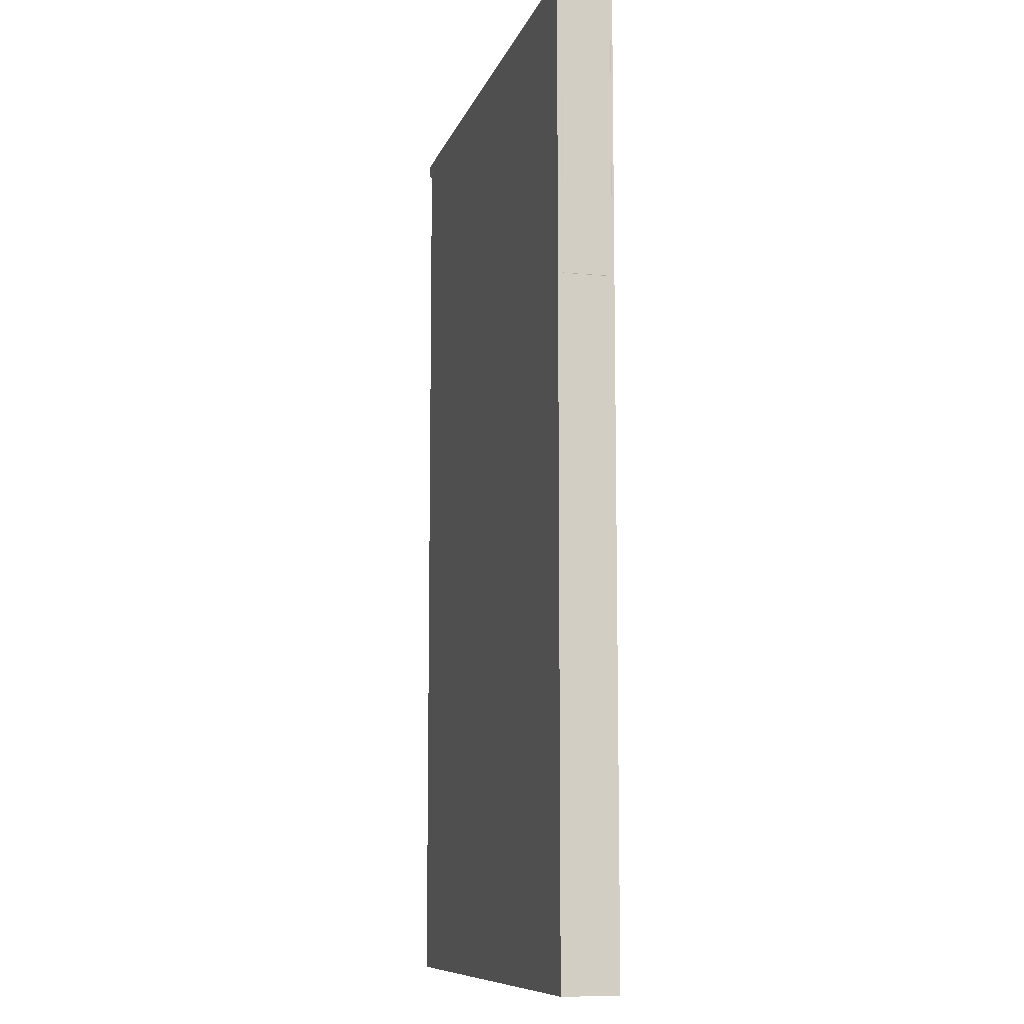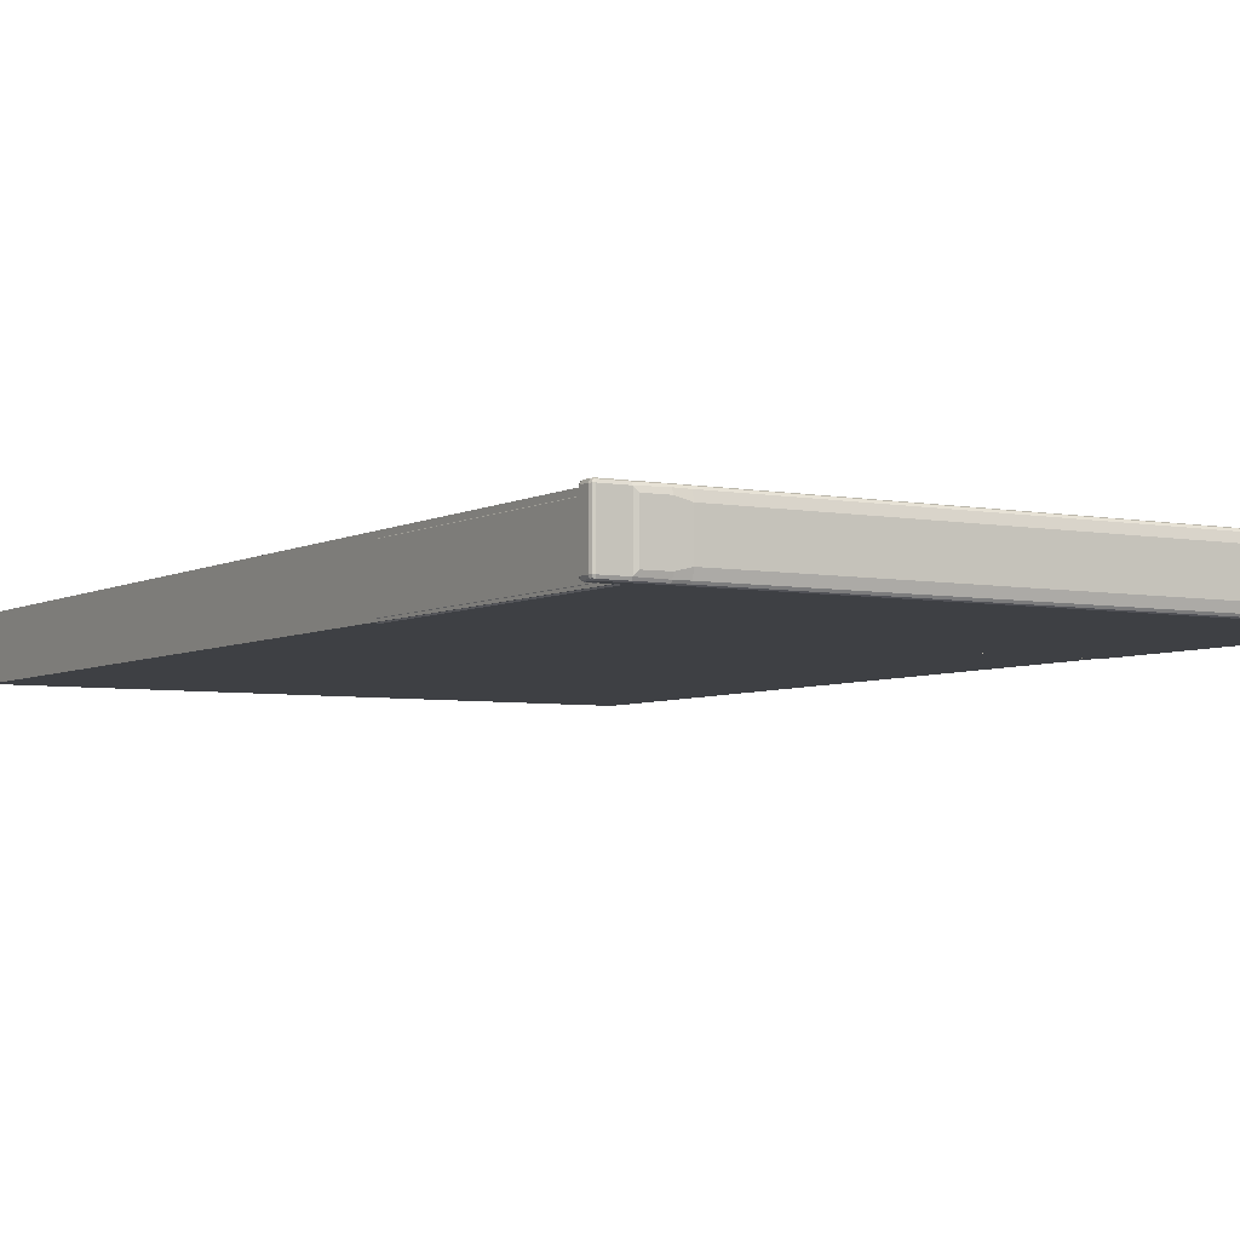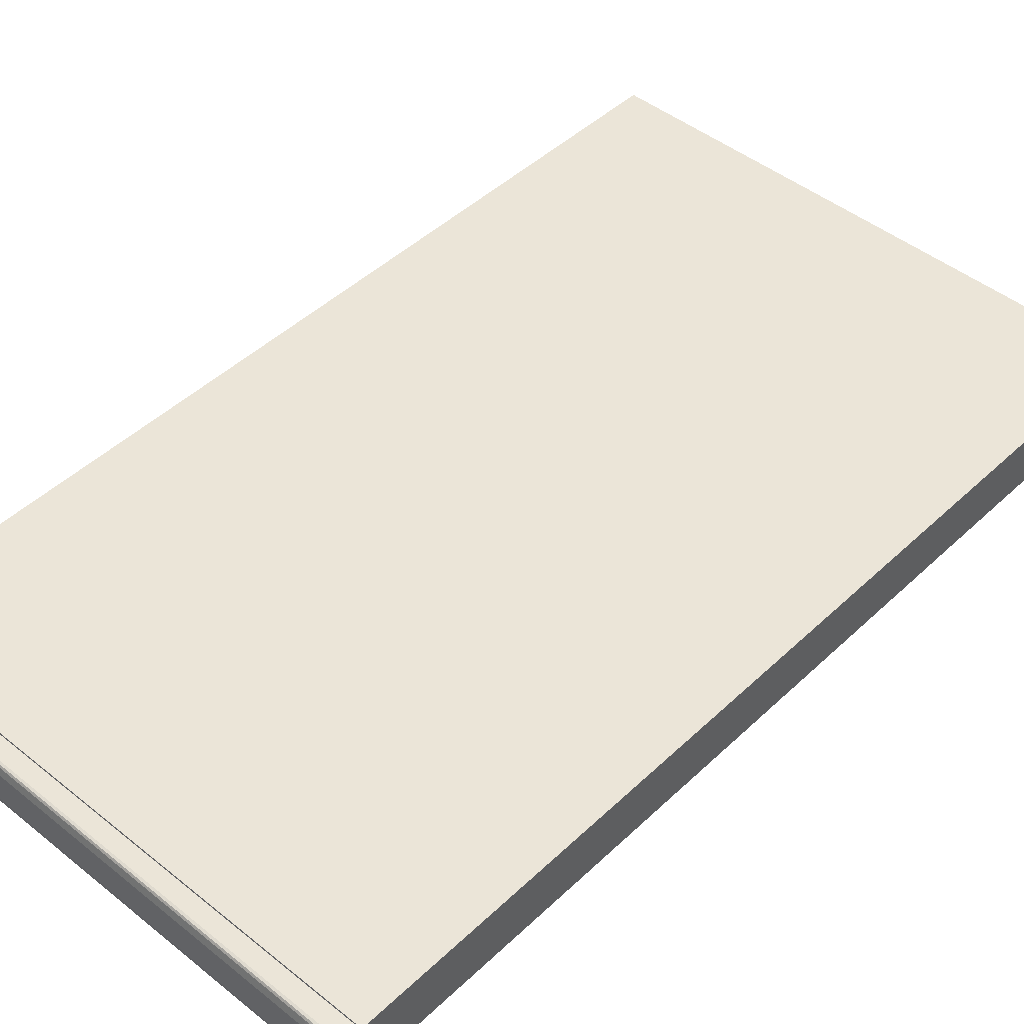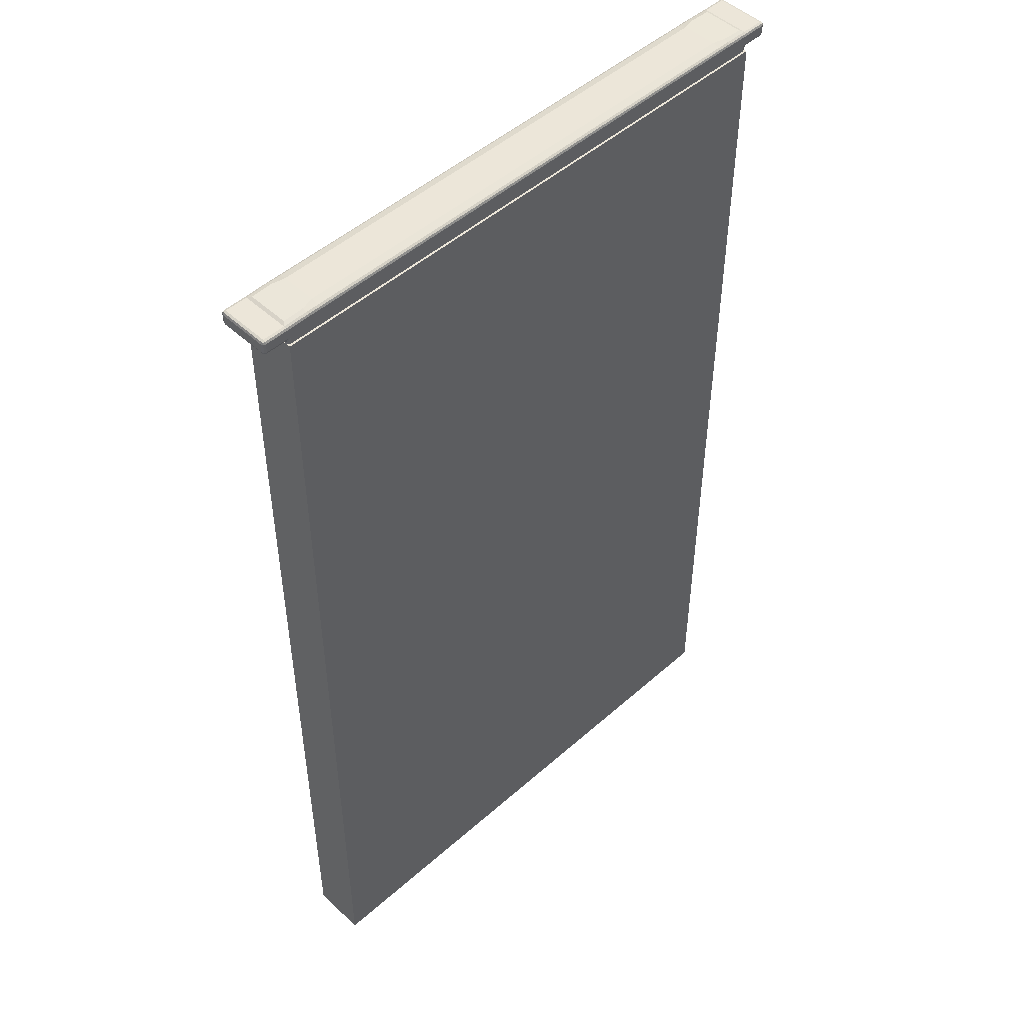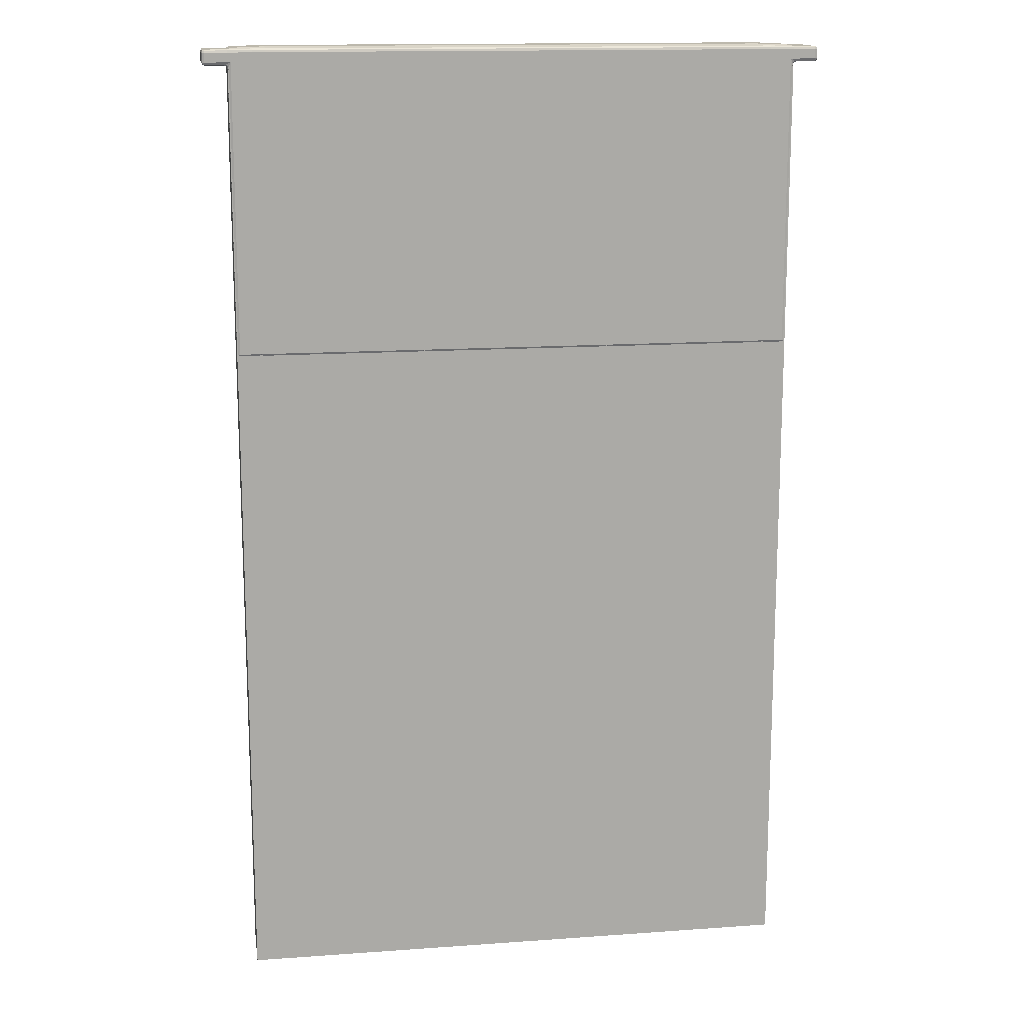
<metadata>
{"format":"obj","ext":"obj","renderer":"f3d","projection":"perspective","resolution":1024,"background":"white","views":[{"elev":-9.5,"azim":-104.4,"up":"+Z"},{"elev":-4.9,"azim":-31.2,"up":"+Y"},{"elev":45.6,"azim":42.7,"up":"+Y"},{"elev":49.2,"azim":135.6,"up":"+Z"},{"elev":14.6,"azim":-8.9,"up":"+Z"}]}
</metadata>
<code>
v  -19.8 3.292 16.1
v  -19.88 3.391 16.19
v  -19.79 3.482 16.19
v  -19.69 3.405 16.1
v  -16.7 3.405 16.1
v  -16.6 3.482 16.19
v  -16.51 3.391 16.19
v  -16.59 3.292 16.1
v  -19.69 1.348 16.1
v  -19.79 1.27 16.19
v  -19.88 1.362 16.19
v  -19.8 1.46 16.1
v  -16.59 1.46 16.1
v  -16.51 1.362 16.19
v  -16.6 1.27 16.19
v  -16.7 1.348 16.1
v  -19.79 3.482 16.93
v  -19.88 3.391 16.93
v  -16.51 3.391 16.93
v  -16.6 3.482 16.93
v  -19.88 1.362 16.93
v  -19.79 1.27 16.93
v  -16.6 1.27 16.93
v  -16.51 1.362 16.93
v  -19.44 2.94 16.19
v  -19.51 2.999 16.1
v  -19.4 3.109 16.1
v  -19.34 3.031 16.19
v  -17.05 3.031 16.19
v  -16.99 3.109 16.1
v  -16.88 2.999 16.1
v  -16.96 2.94 16.19
v  -16.96 1.813 16.19
v  -16.88 1.754 16.1
v  -16.99 1.644 16.1
v  -17.05 1.722 16.19
v  -19.34 1.722 16.19
v  -19.4 1.644 16.1
v  -19.51 1.754 16.1
v  -19.44 1.813 16.19
v  -19.44 2.94 16.36
v  -19.34 3.031 16.36
v  -19.34 2.94 16.45
v  -17.05 2.94 16.45
v  -17.05 3.031 16.36
v  -16.96 2.94 16.36
v  -17.05 1.813 16.45
v  -16.96 1.813 16.36
v  -17.05 1.722 16.36
v  -19.34 1.813 16.45
v  -19.34 1.722 16.36
v  -19.44 1.813 16.36
g FW1000_MA_D_U_FW1000_MA_D2
f 27 26 1 4
f 11 2 1 12
f 18 17 3 2
f 5 4 3 6
f 31 30 5 8
f 19 7 6 20
f 7 14 13 8
f 12 39 38 9
f 15 10 9 16
f 21 11 10 22
f 16 35 34 13
f 24 23 15 14
f 28 42 41 25
f 40 39 26 25
f 30 29 28 27
f 32 46 45 29
f 33 32 31 34
f 33 36 49 48
f 37 36 35 38
f 52 51 37 40
f 52 41 43 50
f 43 42 45 44
f 46 48 47 44
f 47 49 51 50
f 6 3 17 20
f 43 44 47 50
f 15 23 22 10
f 19 24 14 7
f 21 18 2 11
f 27 4 5 30
f 8 13 34 31
f 9 38 35 16
f 26 39 12 1
f 42 28 29 45
f 46 32 33 48
f 51 49 36 37
f 25 41 52 40
f 2 3 4 1
f 6 7 8 5
f 12 9 10 11
f 15 16 13 14
f 28 25 26 27
f 32 29 30 31
f 36 33 34 35
f 40 37 38 39
f 41 42 43
f 44 45 46
f 47 48 49
f 50 51 52
v  7.077 4.752 39.7
v  7.077 0.4515 39.7
v  -7.923 4.752 39.7
v  -7.923 0.4515 39.7
v  -22.67 0.9919 40.78
v  -7.923 1.238 40.87
v  -7.923 3.965 40.87
v  -22.67 4.211 40.78
v  7.077 1.238 40.87
v  7.077 3.965 40.87
v  21.82 0.9919 40.78
v  21.82 4.211 40.78
v  -21.02 4.752 39.7
v  -21.02 0.4515 39.7
v  -21.02 0.9919 40.84
v  -21.02 4.211 40.84
v  20.17 4.752 39.7
v  20.17 0.4515 39.7
v  20.17 0.9919 40.84
v  20.17 4.211 40.84
v  -20.02 1.238 40.87
v  -20.02 3.965 40.87
v  19.18 1.238 40.87
v  19.18 3.965 40.87
v  -22.92 0.522 40.6
v  -22.92 0.4515 40.43
v  -22.92 0.6928 40.67
v  -21.02 0.5075 40.63
v  -21.02 0.4515 40.46
v  -21.02 0.654 40.74
v  -22.92 4.681 40.6
v  -22.92 4.752 40.43
v  -22.92 4.51 40.67
v  -21.02 4.695 40.63
v  -21.02 4.752 40.46
v  -21.02 4.549 40.74
v  -22.85 4.681 16.91
v  -22.68 4.752 16.91
v  -22.68 4.681 16.74
v  -22.68 4.509 16.67
v  -22.85 4.509 16.74
v  -22.92 4.509 16.91
v  -21.21 4.681 16.74
v  -21.21 4.509 16.67
v  -21.03 4.752 16.91
v  -22.85 0.5224 16.91
v  -22.92 0.6937 16.91
v  -22.85 0.6937 16.74
v  -22.68 0.6937 16.67
v  -22.68 0.5224 16.74
v  -22.68 0.4515 16.91
v  -21.21 0.5224 16.74
v  -21.03 0.4515 16.91
v  -21.21 0.6937 16.67
v  21.84 4.681 16.74
v  21.84 4.752 16.91
v  22.01 4.681 16.91
v  22.08 4.509 16.91
v  22.01 4.509 16.74
v  21.84 4.509 16.67
v  21.84 0.5224 16.74
v  21.84 0.6937 16.67
v  22.01 0.6937 16.74
v  22.08 0.6937 16.91
v  22.01 0.5224 16.91
v  21.84 0.4515 16.91
v  -23.02 0.5224 39.53
v  -23.16 0.6937 39.46
v  -22.99 0.6937 39.39
v  -22.92 0.6937 39.22
v  -22.85 0.5224 39.36
v  -22.68 0.4515 39.7
v  22.18 0.5224 39.53
v  21.84 0.4515 39.7
v  22.01 0.5224 39.36
v  22.08 0.6937 39.22
v  22.15 0.6937 39.39
v  22.32 0.6937 39.46
v  -23.02 4.681 39.53
v  -22.68 4.752 39.7
v  -22.85 4.681 39.36
v  -22.92 4.509 39.22
v  -22.99 4.509 39.39
v  -23.16 4.509 39.46
v  22.18 4.681 39.53
v  22.32 4.509 39.46
v  22.15 4.509 39.39
v  22.08 4.509 39.22
v  22.01 4.681 39.36
v  21.84 4.752 39.7
v  24.01 0.6937 39.53
v  24.08 0.6937 39.7
v  24.01 0.5224 39.7
v  23.84 0.4515 39.7
v  23.84 0.5224 39.53
v  23.84 0.6937 39.46
v  22.08 0.522 40.6
v  22.08 0.4515 40.43
v  22.07 0.6928 40.67
v  24.01 0.6937 40.6
v  23.84 0.6937 40.67
v  23.84 0.5224 40.6
v  23.84 0.4515 40.43
v  24.01 0.5224 40.43
v  24.08 0.6937 40.43
v  24.01 4.681 39.7
v  24.08 4.509 39.7
v  24.01 4.509 39.53
v  23.84 4.509 39.46
v  23.84 4.681 39.53
v  23.84 4.752 39.7
v  22.08 4.681 40.6
v  22.07 4.51 40.67
v  22.08 4.752 40.43
v  24.01 4.509 40.6
v  24.08 4.509 40.43
v  24.01 4.681 40.43
v  23.84 4.752 40.43
v  23.84 4.681 40.6
v  23.84 4.509 40.67
v  -24.85 0.5224 39.7
v  -24.92 0.6937 39.7
v  -24.85 0.6937 39.53
v  -24.68 0.6937 39.46
v  -24.68 0.5224 39.53
v  -24.68 0.4515 39.7
v  -24.85 4.681 39.7
v  -24.68 4.752 39.7
v  -24.68 4.681 39.53
v  -24.68 4.509 39.46
v  -24.85 4.509 39.53
v  -24.92 4.509 39.7
v  -24.85 0.6937 40.6
v  -24.92 0.6937 40.43
v  -24.85 0.5224 40.43
v  -24.68 0.4515 40.43
v  -24.68 0.5224 40.6
v  -24.68 0.6937 40.67
v  -24.85 4.681 40.43
v  -24.92 4.509 40.43
v  -24.85 4.509 40.6
v  -24.68 4.509 40.67
v  -24.68 4.681 40.6
v  -24.68 4.752 40.43
v  7.077 4.693 40.63
v  7.077 4.752 40.46
v  7.077 4.542 40.73
v  19.18 4.693 40.63
v  19.18 4.752 40.46
v  19.18 4.542 40.73
v  7.077 0.5101 40.63
v  7.077 0.4515 40.46
v  7.077 0.6614 40.73
v  19.18 0.5101 40.63
v  19.18 0.4515 40.46
v  19.18 0.6614 40.73
v  -7.923 4.693 40.63
v  -7.923 4.542 40.73
v  -7.923 4.752 40.46
v  -7.923 0.5101 40.63
v  -7.923 0.4515 40.46
v  -7.923 0.6614 40.73
v  -20.02 4.693 40.63
v  -20.02 4.752 40.46
v  -20.02 4.542 40.73
v  -20.02 0.5101 40.63
v  -20.02 0.4515 40.46
v  -20.02 0.6614 40.73
v  20.17 4.695 40.63
v  20.17 4.549 40.74
v  20.17 4.752 40.46
v  20.17 0.5075 40.63
v  20.17 0.4515 40.46
v  20.17 0.654 40.74
v  7.267 4.681 16.74
v  7.077 4.752 16.91
v  7.268 4.509 16.67
v  19.98 4.681 16.74
v  19.98 4.509 16.67
v  20.16 4.752 16.91
v  6.888 4.681 16.74
v  6.887 4.509 16.67
v  7.077 4.681 16.86
v  7.077 4.509 16.78
v  7.267 0.5224 16.74
v  7.268 0.6937 16.67
v  7.077 0.4515 16.91
v  19.98 0.5224 16.74
v  20.16 0.4515 16.91
v  19.98 0.6937 16.67
v  -7.733 4.681 16.74
v  -7.923 4.752 16.91
v  -7.732 4.509 16.67
v  -8.112 4.681 16.74
v  -8.113 4.509 16.67
v  -7.923 4.681 16.86
v  -7.923 4.509 16.78
v  6.888 0.5224 16.74
v  6.887 0.6937 16.67
v  -7.733 0.5224 16.74
v  -7.732 0.6937 16.67
v  -7.923 0.4515 16.91
v  -20.83 4.681 16.74
v  -21.01 4.752 16.91
v  -20.83 4.509 16.67
v  -8.112 0.5224 16.74
v  -8.113 0.6937 16.67
v  -20.83 0.5224 16.74
v  -21.01 0.4515 16.91
v  -20.83 0.6937 16.67
v  -21.02 0.5224 16.86
v  -21.02 0.4515 16.91
v  -21.02 0.6937 16.78
v  20.36 4.681 16.74
v  20.18 4.752 16.91
v  20.36 4.509 16.67
v  20.36 0.5224 16.74
v  20.18 0.4515 16.91
v  20.36 0.6937 16.67
v  20.17 0.5224 16.86
v  20.17 0.4515 16.91
v  20.17 0.6937 16.78
v  7.077 0.5224 16.86
v  7.077 0.6937 16.78
v  -7.923 0.5224 16.86
v  -7.923 0.6937 16.78
v  -21.02 4.681 16.86
v  -21.02 4.509 16.78
v  -21.02 4.752 16.91
v  20.17 4.681 16.86
v  20.17 4.509 16.78
v  20.17 4.752 16.91
v  -22.82 4.649 16.77
v  -22.82 0.5539 16.77
v  21.98 4.649 16.77
v  21.98 0.5539 16.77
v  -22.93 0.5539 39.43
v  22.09 0.5539 39.43
v  -22.93 4.649 39.43
v  22.09 4.649 39.43
v  23.98 0.5539 39.56
v  23.98 0.5539 40.57
v  23.98 4.649 39.56
v  23.98 4.649 40.57
v  -24.82 0.5539 39.56
v  -24.82 4.649 39.56
v  -24.82 0.5539 40.57
v  -24.82 4.649 40.57
g Object001
f 68 60 57 67
f 61 75 76 62
f 58 61 62 59
f 73 74 68 67
f 72 71 63 64
f 74 73 58 59
f 72 76 75 71
f 77 189 188 78
f 189 77 79 190
f 79 77 80 82
f 78 81 80 77
f 82 80 218 220
f 81 219 218 80
f 87 84 83 86
f 83 85 88 86
f 83 195 194 85
f 84 196 195 83
f 216 87 86 215
f 88 217 215 86
f 89 133 132 90
f 94 134 133 89
f 92 91 95 96
f 95 91 90 97
f 99 94 93 100
f 100 93 92 101
f 280 96 95 279
f 97 281 279 95
f 122 99 98 123
f 123 98 103 124
f 103 102 104 105
f 102 101 106 104
f 263 264 105 104
f 265 263 104 106
f 267 108 107 266
f 107 112 268 266
f 141 140 110 109
f 141 109 108 142
f 112 111 115 114
f 115 111 110 116
f 271 114 113 269
f 270 269 113 118
f 126 118 117 127
f 127 117 116 128
f 176 120 119 177
f 124 178 177 119
f 135 134 122 121
f 136 135 121 120
f 146 126 125 147
f 125 130 148 147
f 139 138 130 129
f 129 128 140 139
f 181 180 132 131
f 182 181 131 136
f 138 137 162 161
f 142 163 162 137
f 159 144 143 160
f 148 161 160 143
f 145 156 155 146
f 157 156 145 144
f 225 150 149 224
f 226 224 149 151
f 154 153 151 149
f 150 155 154 149
f 167 172 153 152
f 168 167 152 157
f 169 168 159 158
f 163 170 169 158
f 222 165 164 221
f 221 164 166 223
f 164 171 170 166
f 164 165 172 171
f 174 173 187 186
f 188 187 173 178
f 176 175 183 182
f 183 175 174 184
f 196 180 179 191
f 184 192 191 179
f 186 185 193 192
f 185 190 194 193
f 200 201 198 197
f 197 199 202 200
f 197 209 210 199
f 197 198 211 209
f 223 201 200 221
f 221 200 202 222
f 213 204 203 212
f 212 203 205 214
f 206 208 205 203
f 203 204 207 206
f 226 208 206 224
f 224 206 207 225
f 210 209 215 217
f 209 211 216 215
f 218 219 213 212
f 212 214 220 218
f 228 227 235
f 227 229 236 235
f 230 231 229 227
f 227 228 232 230
f 231 230 282 283
f 282 230 232 284
f 228 233 243 244
f 233 234 245 243
f 236 234 233 235
f 233 228 235
f 238 237 275 276
f 237 239 275
f 239 237 240 241
f 237 238 242 240
f 272 273 241 240
f 240 242 274 272
f 244 243 248
f 248 243 245 249
f 255 256 244 246
f 255 246 247 257
f 249 247 246 248
f 246 244 248
f 239 250 275
f 251 276 275 250
f 251 250 252 253
f 239 254 252 250
f 278 253 252 277
f 252 254 277
f 281 256 255 279
f 279 255 257 280
f 254 258 277
f 278 277 258 259
f 260 262 259 258
f 258 254 261 260
f 263 265 262 260
f 263 260 261 264
f 266 282 284 267
f 266 268 283 282
f 271 269 272 274
f 273 272 269 270
f 65 281 97 90
f 65 90 132
f 106 101 92 96
f 264 66 124 103
f 264 103 105
f 140 128 116 110
f 94 99 122 134
f 84 87 65 132
f 157 144 159 168
f 124 66 81 78
f 184 174 186 192
f 150 126 146 155
f 138 161 148 130
f 142 166 170 163
f 165 151 153 172
f 136 120 176 182
f 78 188 178 124
f 190 79 85 194
f 180 196 84 132
f 53 198 201 69
f 238 229 231 242
f 241 273 70 239
f 70 54 239
f 204 54 70 207
f 211 198 53 55
f 251 253 245 234
f 239 54 56 254
f 54 204 213 56
f 79 82 67 57
f 85 60 68 88
f 57 60 85 79
f 205 208 75 61
f 64 63 151 165
f 199 62 76 202
f 61 58 214 205
f 210 59 62 199
f 87 216 65
f 81 66 219
f 82 220 73 67
f 74 217 88 68
f 142 69 223 166
f 112 114 271 268
f 273 270 118 126
f 273 126 70
f 225 70 126 150
f 151 63 71 226
f 165 222 72 64
f 216 211 55 65
f 257 247 259 262
f 261 254 56 264
f 56 66 264
f 219 66 56 213
f 214 58 73 220
f 74 59 210 217
f 201 223 69
f 207 70 225
f 208 226 71 75
f 222 202 76 72
f 228 53 69 284
f 228 284 232
f 228 244 55 53
f 65 55 244 256
f 65 256 281
f 284 69 142 108
f 284 108 267
f 236 276 251 234
f 236 229 238 276
f 249 278 259 247
f 278 249 245 253
f 265 106 96 280
f 280 257 262 265
f 242 231 283 274
f 268 271 274 283
f 94 89 285 93
f 91 285 89 90
f 91 92 93 285
f 102 103 98 286
f 100 286 98 99
f 102 286 100 101
f 111 112 107 287
f 109 287 107 108
f 111 287 109 110
f 288 117 118 113
f 113 114 115 288
f 115 116 117 288
f 119 289 123 124
f 120 121 289 119
f 122 123 289 121
f 129 130 125 290
f 290 125 126 127
f 127 128 129 290
f 135 136 131 291
f 133 291 131 132
f 133 134 135 291
f 141 142 137 292
f 137 138 139 292
f 139 140 141 292
f 147 148 143 293
f 143 144 145 293
f 145 146 147 293
f 156 157 152 294
f 154 294 152 153
f 155 156 294 154
f 162 163 158 295
f 160 295 158 159
f 162 295 160 161
f 171 172 167 296
f 168 169 296 167
f 170 171 296 169
f 178 173 297 177
f 173 174 175 297
f 177 297 175 176
f 183 184 179 298
f 179 180 181 298
f 183 298 181 182
f 190 185 299 189
f 187 299 185 186
f 187 188 189 299
f 195 196 191 300
f 193 300 191 192
f 195 300 193 194
v  -22.91 0.5114 39.13
v  22.09 0.5114 39.13
v  -22.91 4.911 39.13
v  22.09 4.911 39.13
v  -22.91 0.5114 -35.87
v  22.09 0.5114 -35.87
v  22.09 4.911 -35.87
v  -22.91 4.911 -35.87
g Object002
f 306 305 308 307
f 303 301 302 304
f 302 301 305 306
f 304 302 306 307
f 303 304 307 308
f 301 303 308 305

</code>
